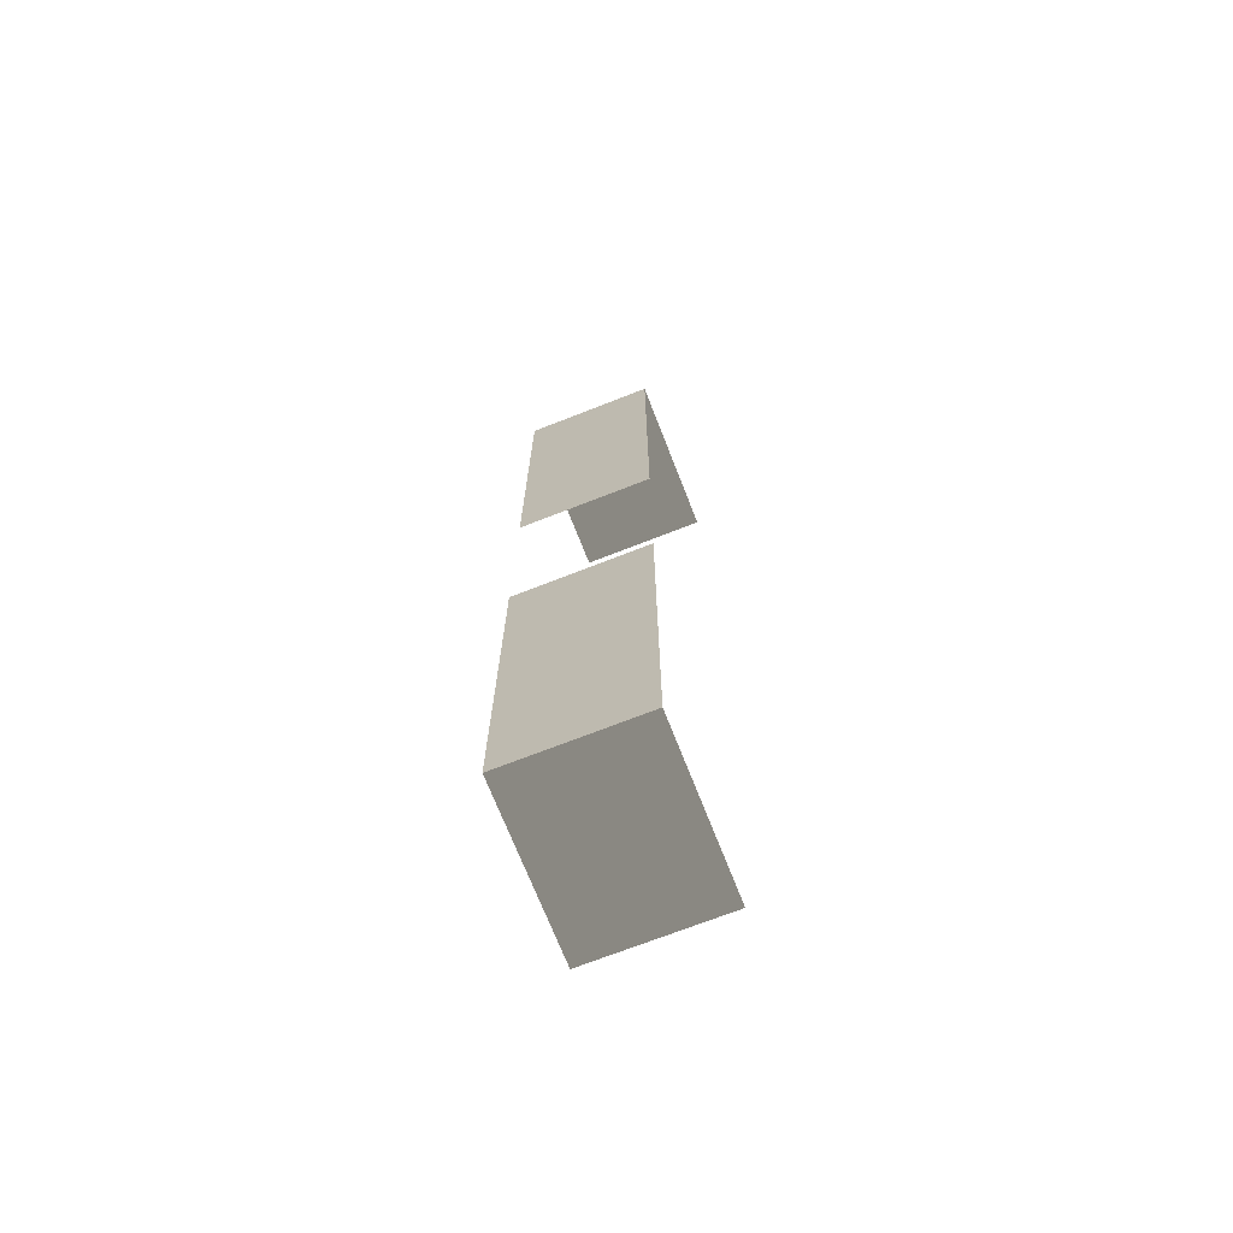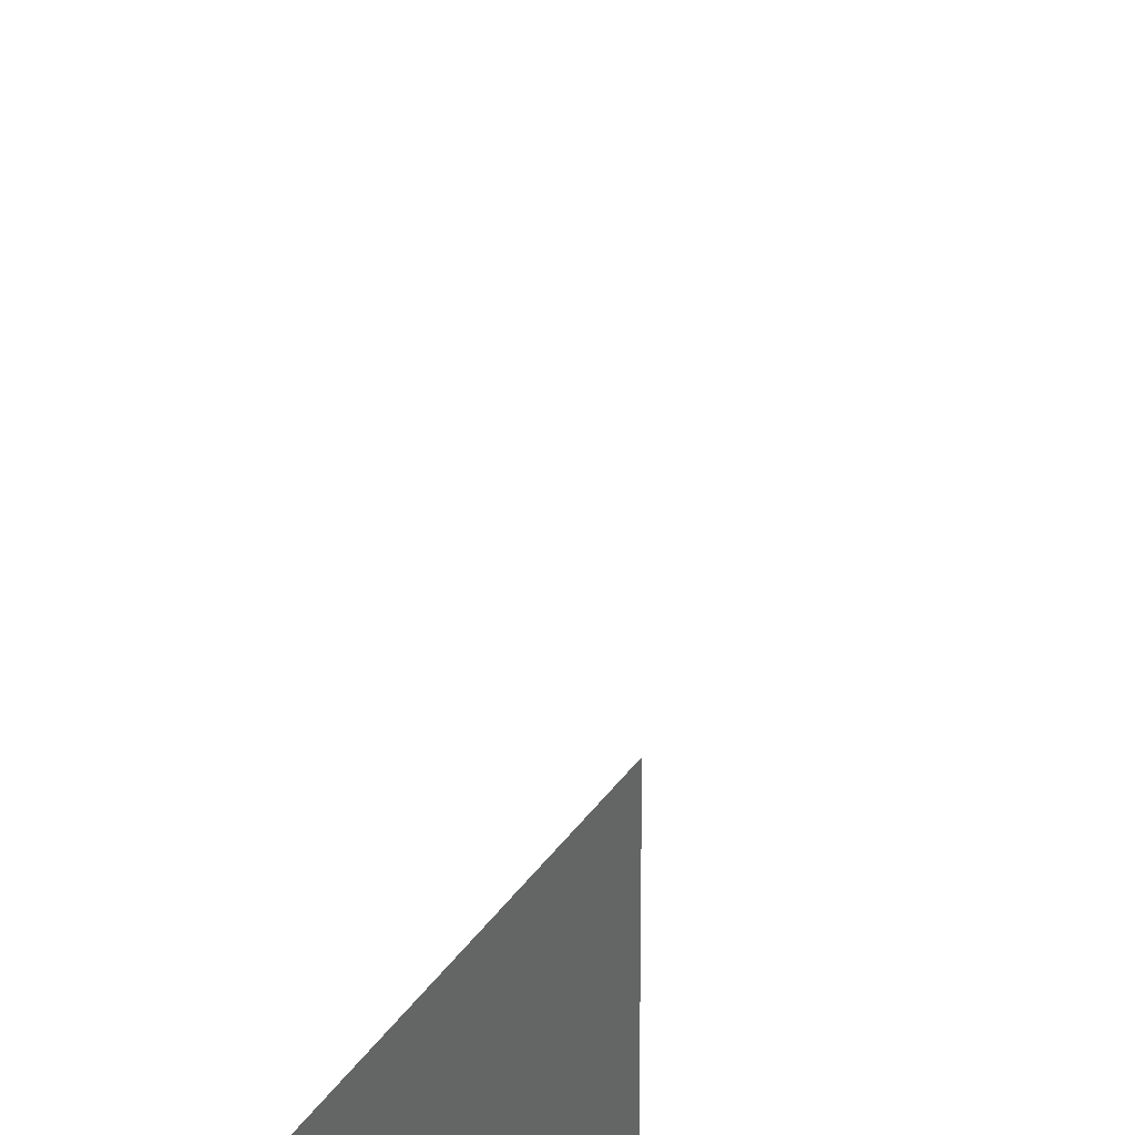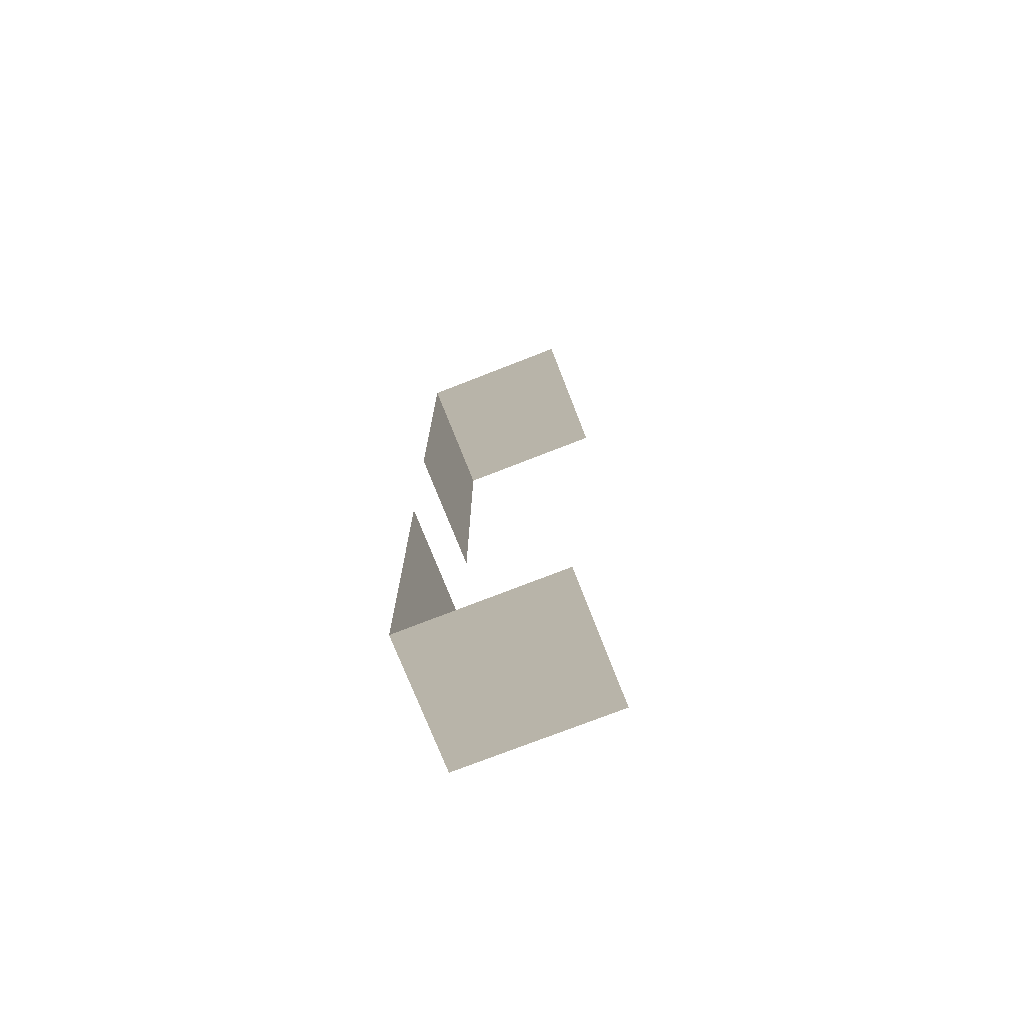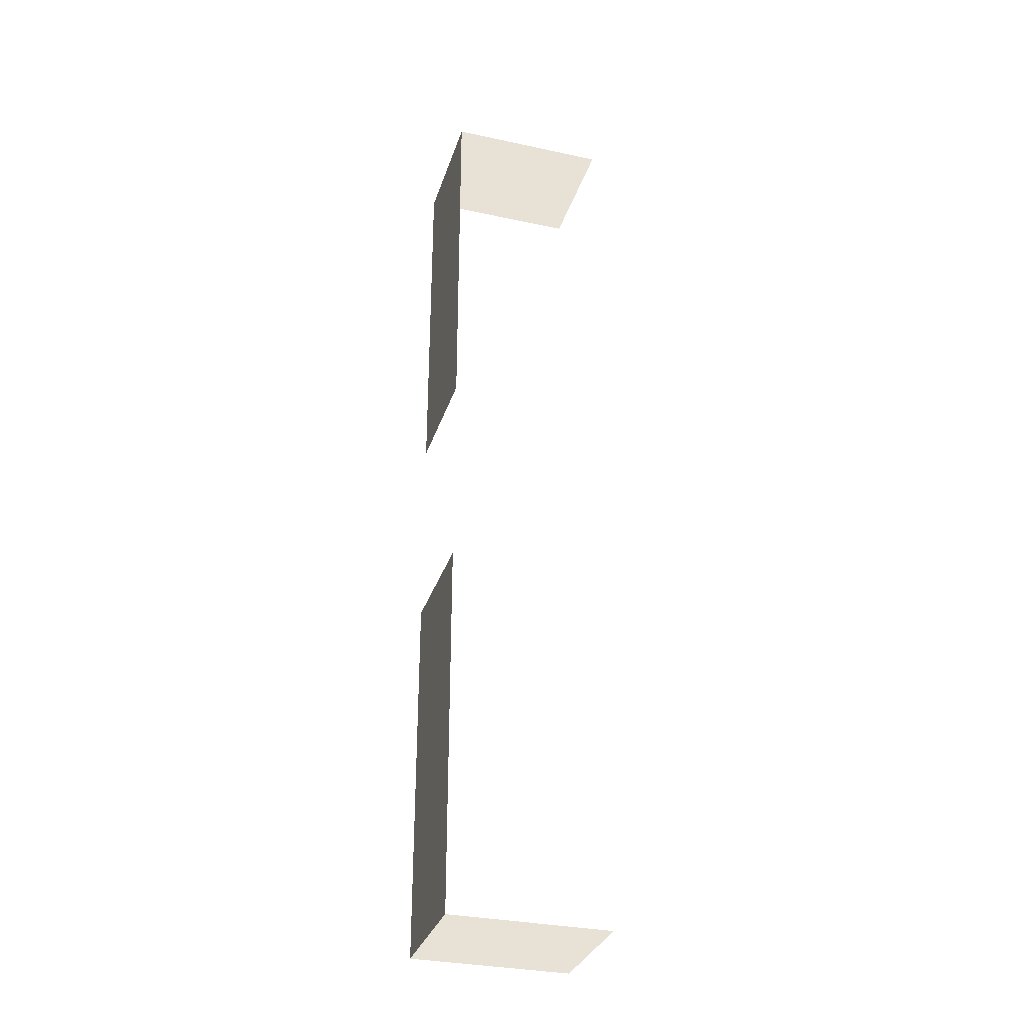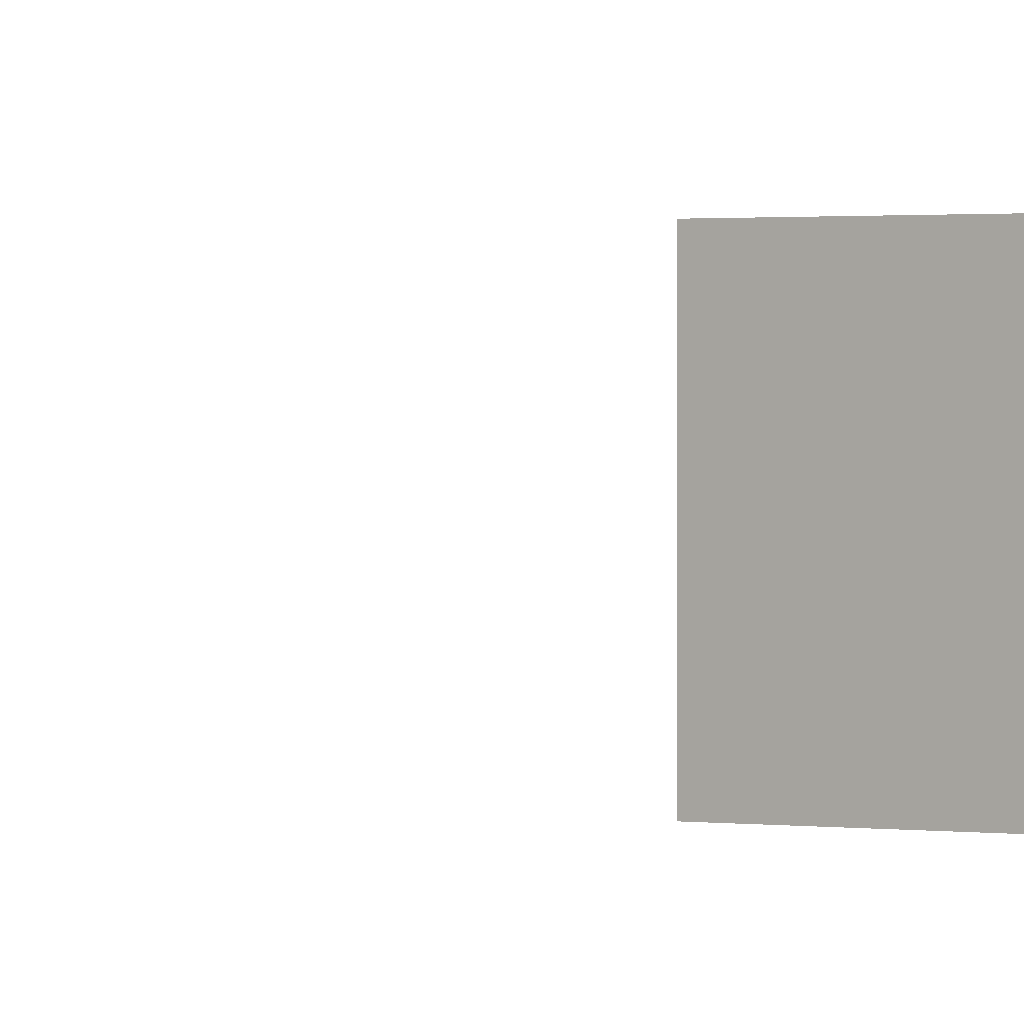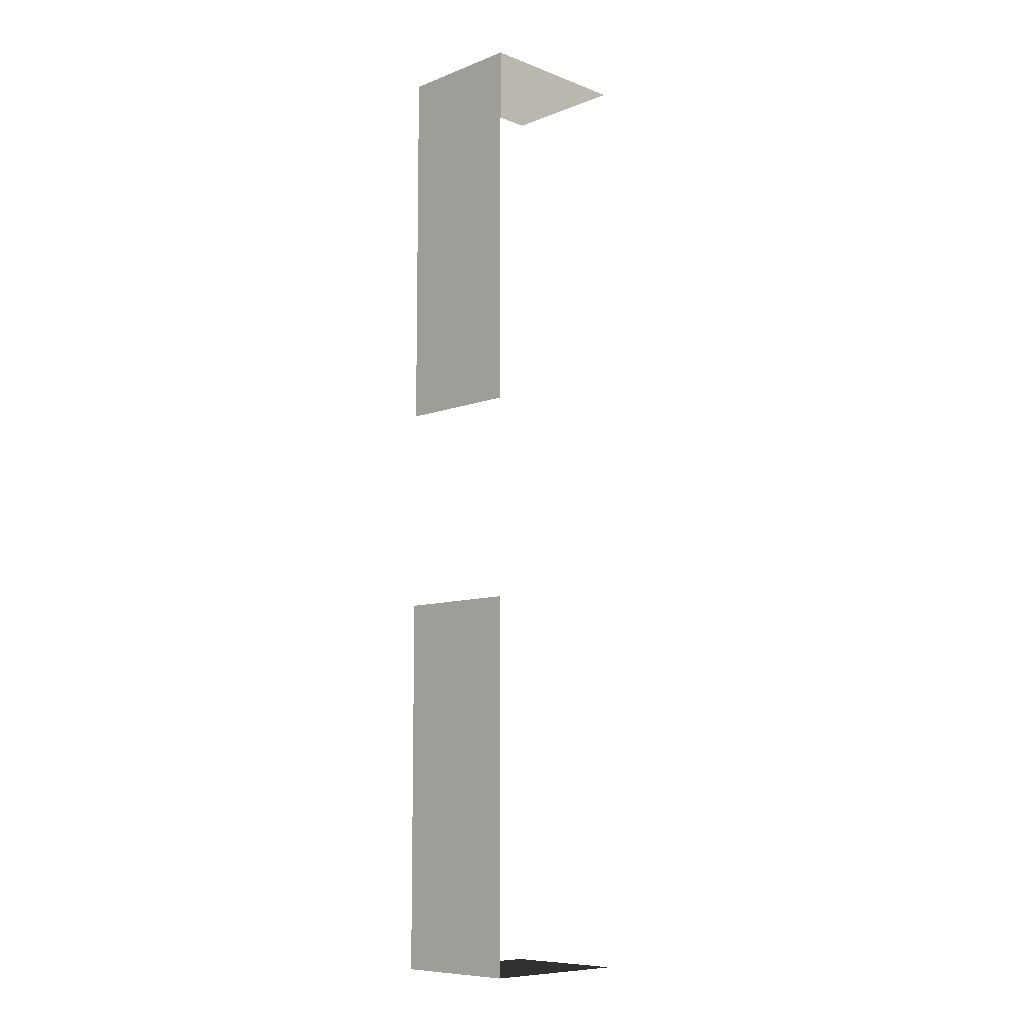
<metadata>
{"format":"obj","ext":"obj","renderer":"f3d","projection":"perspective","resolution":1024,"background":"white","views":[{"elev":-71.1,"azim":-68.6,"up":"+Y"},{"elev":41.0,"azim":-147.8,"up":"+Z"},{"elev":-74.3,"azim":21.4,"up":"+Y"},{"elev":-32.3,"azim":-16.7,"up":"+Y"},{"elev":0.8,"azim":-54.2,"up":"+Z"},{"elev":-9.1,"azim":-44.8,"up":"+Y"}]}
</metadata>
<code>
v -15.67 14.67 1.36
v -15.67 14.67 -0.64
v -13.16 14.67 -0.64
v -13.16 14.67 1.36
v -15.67 14.67 -0.64
v -15.67 14.67 1.36
v -15.67 8.898 1.36
v -15.67 8.898 -0.64
v -15.67 -0.04007 1.36
v -15.67 -0.04007 -0.64
v -13.23 -0.04008 -0.64
v -13.23 -0.04008 1.36
v -15.67 -0.04007 -0.64
v -15.67 -0.04007 1.36
v -15.67 5.736 1.36
v -15.67 5.736 -0.64
v -15.67 14.67 1.36
v -13.16 14.67 1.36
v -13.16 14.67 -0.64
v -15.67 14.67 -0.64
v -15.67 14.67 -0.64
v -15.67 8.898 -0.64
v -15.67 8.898 1.36
v -15.67 14.67 1.36
v -15.67 -0.04007 1.36
v -13.23 -0.04008 1.36
v -13.23 -0.04008 -0.64
v -15.67 -0.04007 -0.64
v -15.67 -0.04007 -0.64
v -15.67 5.736 -0.64
v -15.67 5.736 1.36
v -15.67 -0.04007 1.36
g Fence_t1.028_34013_902
f 1 3 2
f 1 4 3
f 5 7 6
f 5 8 7
f 9 11 10
f 9 12 11
f 13 15 14
f 13 16 15
f 17 19 18
f 17 20 19
f 21 23 22
f 21 24 23
f 25 27 26
f 25 28 27
f 29 31 30
f 29 32 31

</code>
